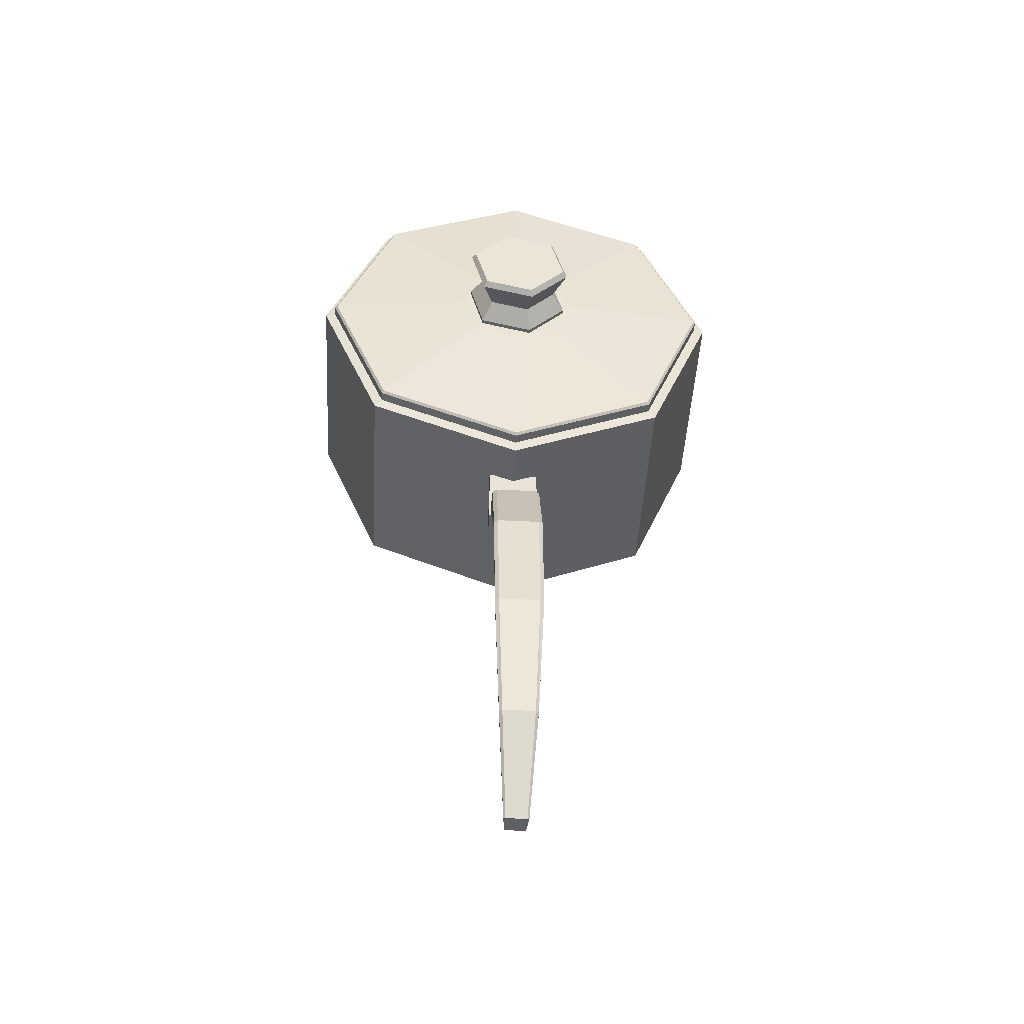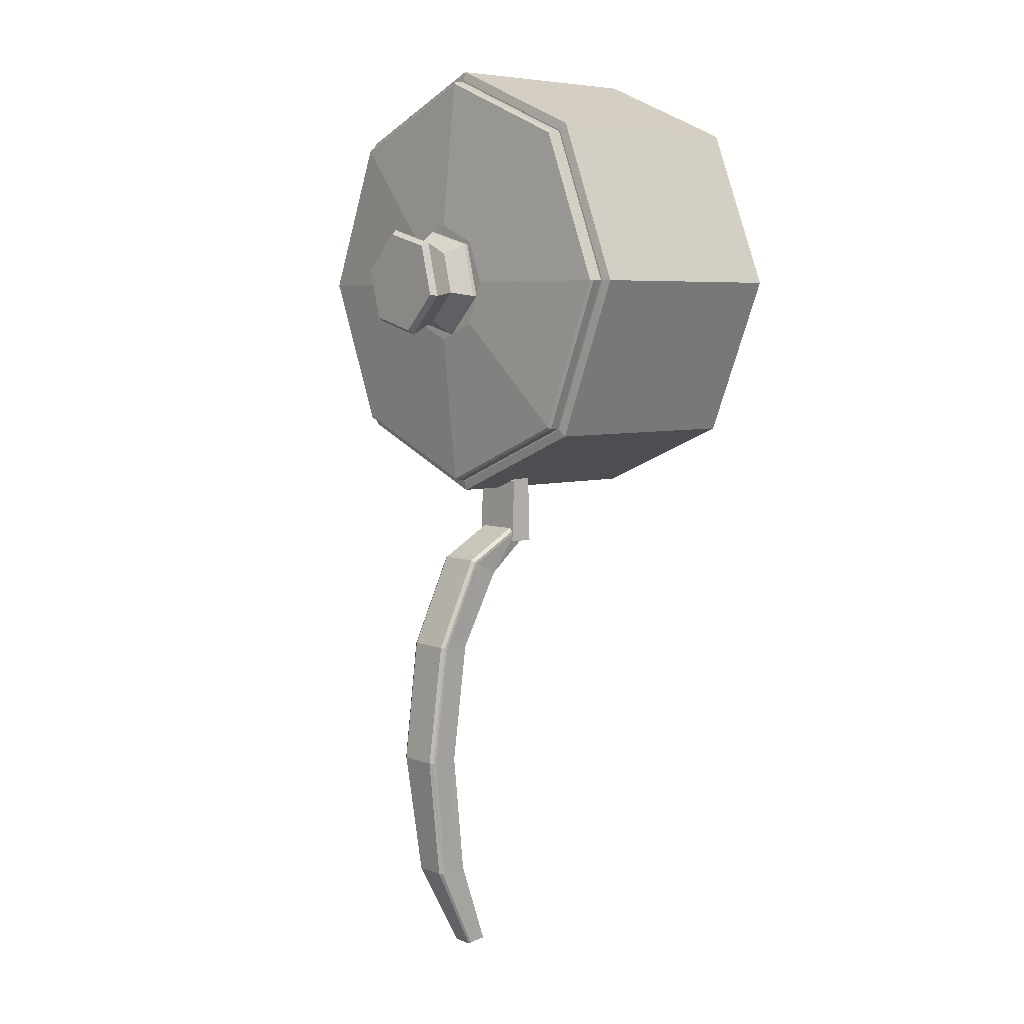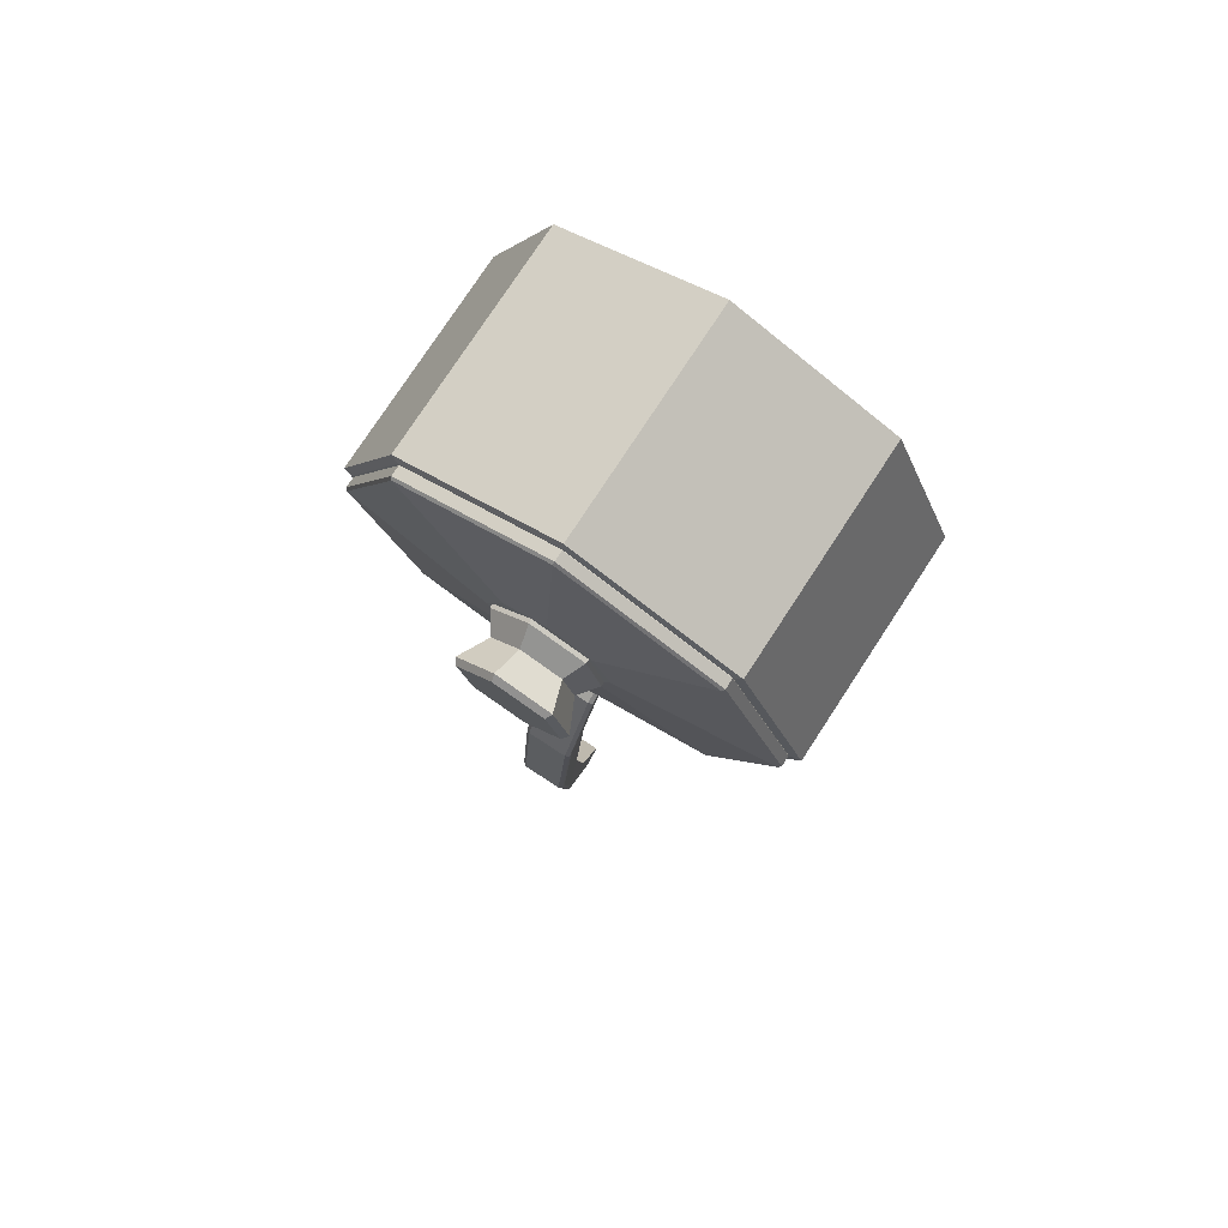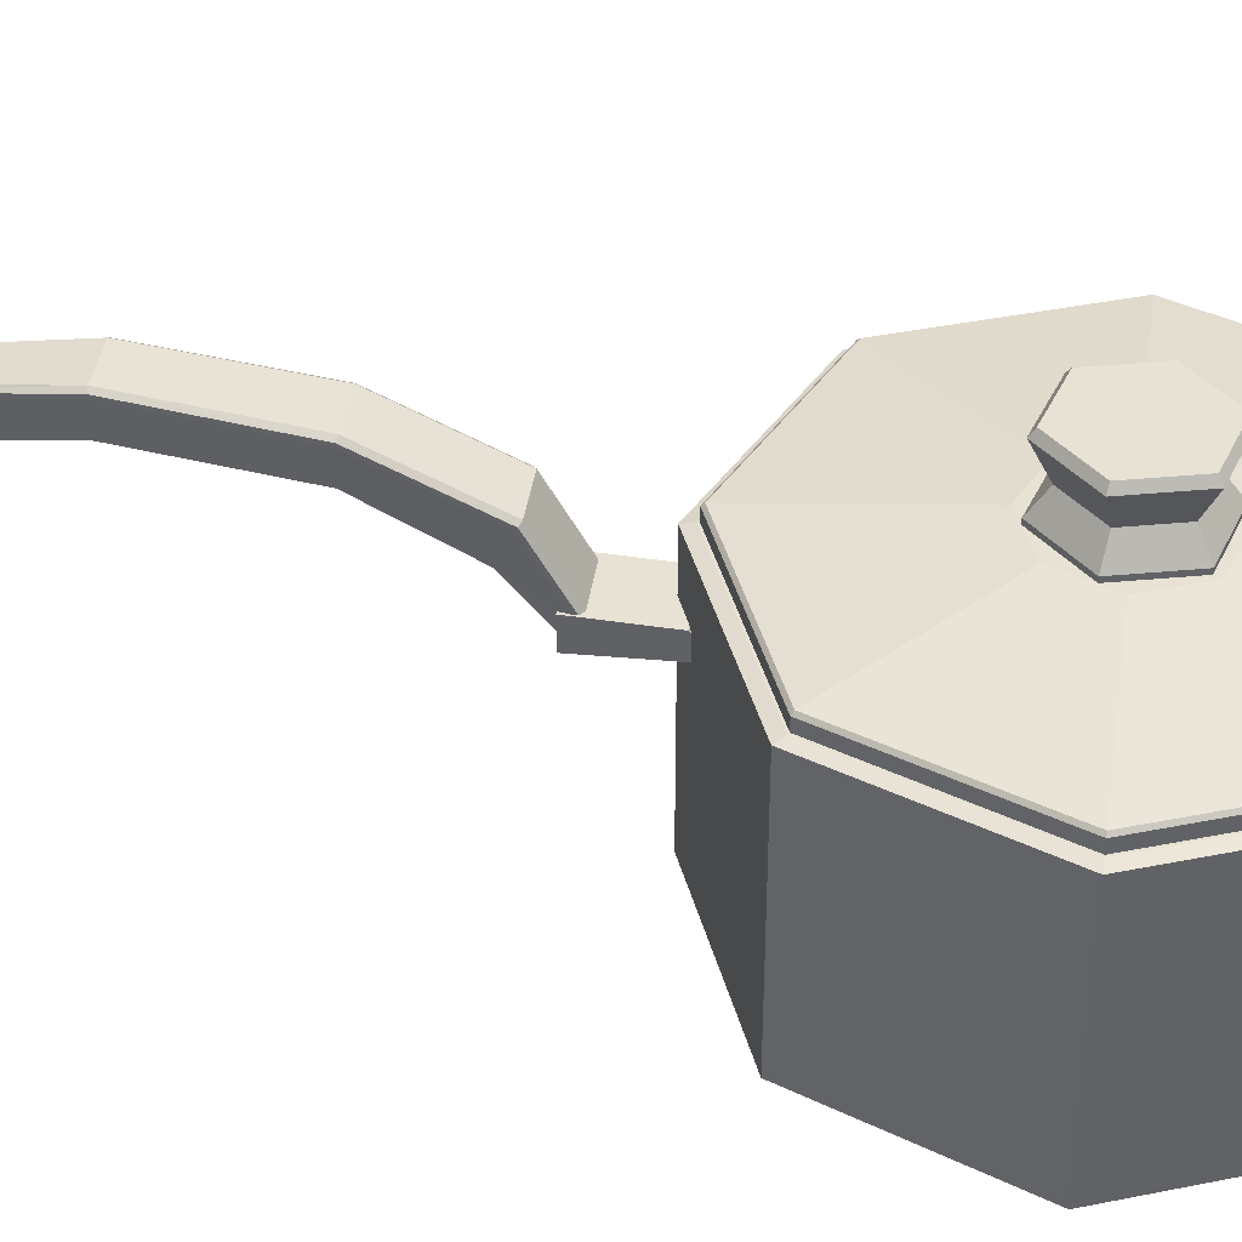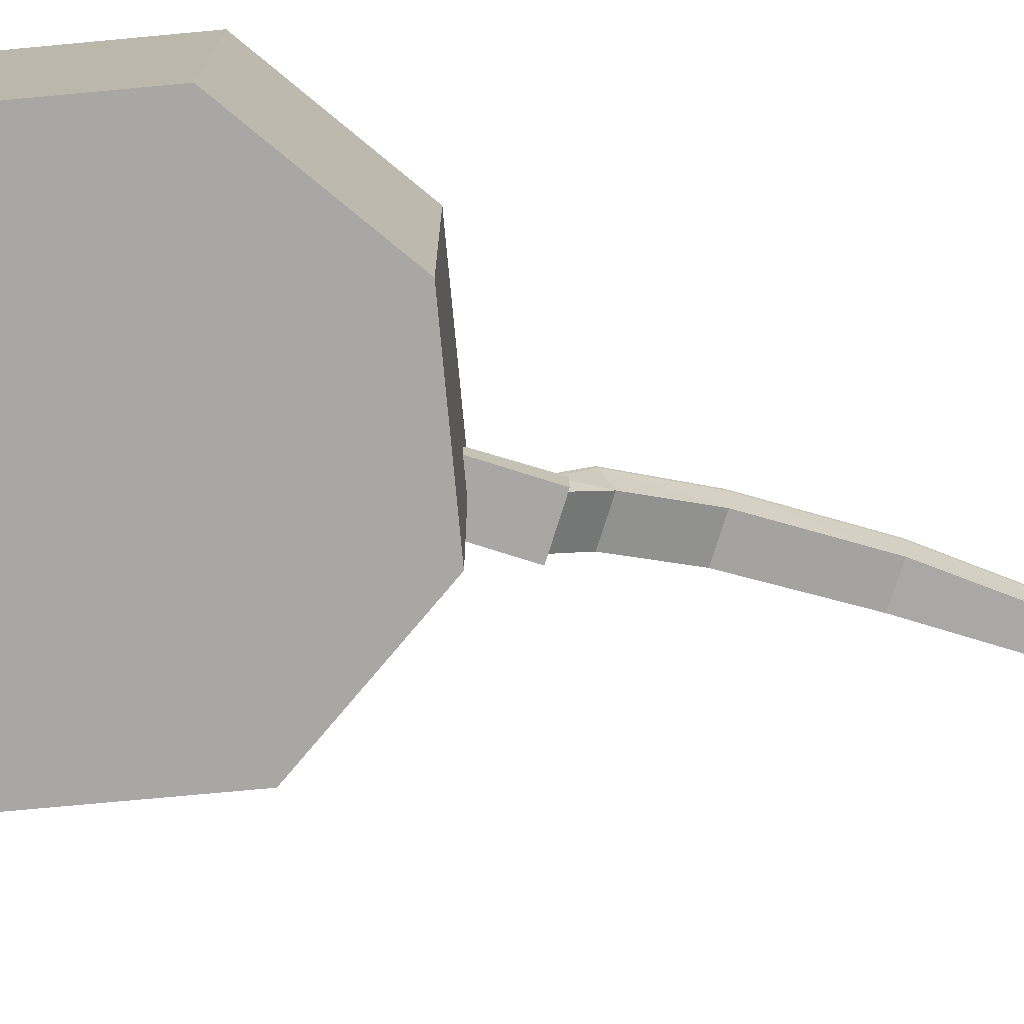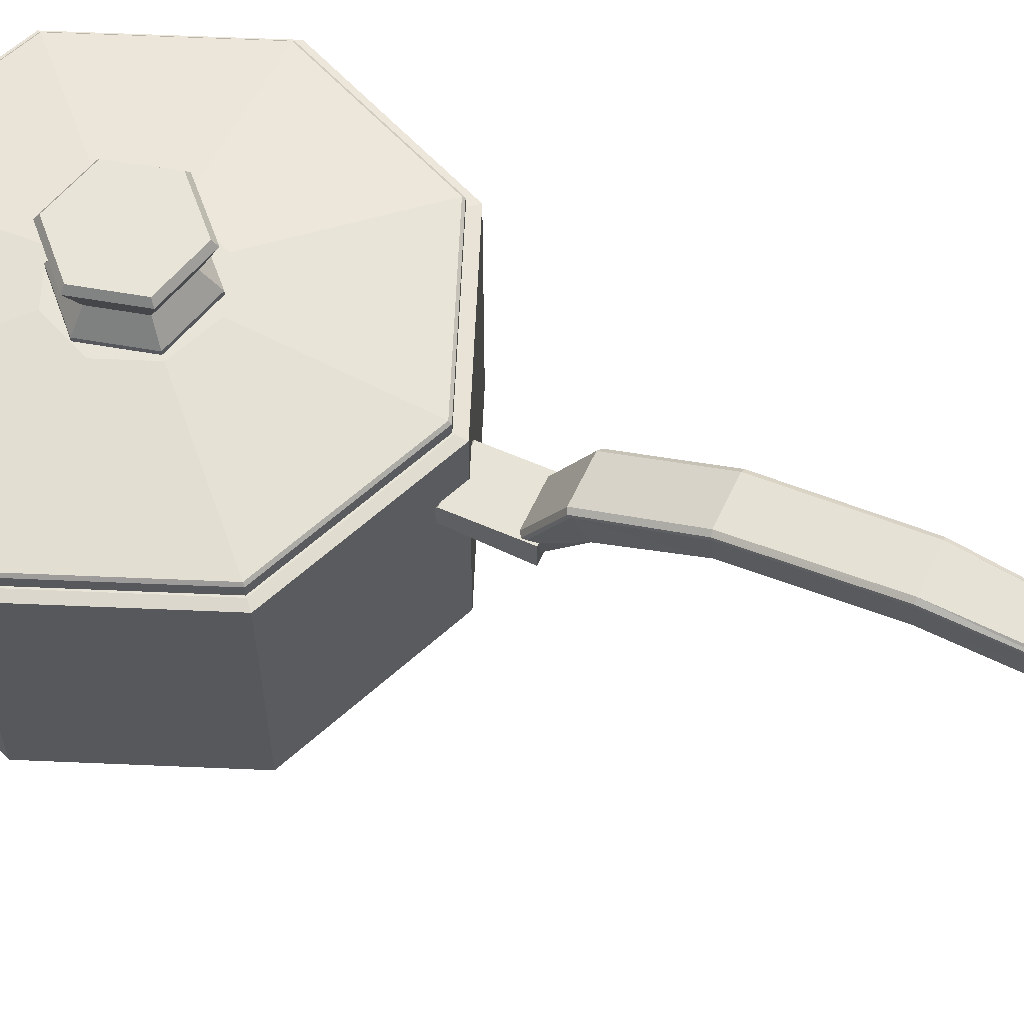
<metadata>
{"format":"obj","ext":"obj","renderer":"f3d","projection":"perspective","resolution":1024,"background":"white","views":[{"elev":-46.0,"azim":176.8,"up":"+Z"},{"elev":5.8,"azim":-131.2,"up":"+Z"},{"elev":77.3,"azim":-146.8,"up":"+Z"},{"elev":39.8,"azim":-81.6,"up":"+Y"},{"elev":-74.5,"azim":72.8,"up":"+Y"},{"elev":61.3,"azim":115.0,"up":"+Y"}]}
</metadata>
<code>
o Lid1SaucePan1_Cylinder.001
v -0 0.08291 -0.04299
v 0.0304 0.08291 -0.0304
v 0.04299 0.08291 0
v 0.0304 0.08291 0.0304
v -0 0.08291 0.04299
v -0.0304 0.08291 0.0304
v -0.04299 0.08291 0
v -0.0304 0.08291 -0.0304
v 0 0.06119 -0.1494
v 0 0.0628 -0.1512
v 0.1057 0.06119 -0.1057
v 0.1069 0.0628 -0.1069
v 0.1494 0.06119 0
v 0.1512 0.0628 0
v 0.1057 0.06119 0.1057
v 0.1069 0.0628 0.1069
v -0 0.06119 0.1494
v -0 0.0628 0.1512
v -0.1057 0.06119 0.1057
v -0.1069 0.0628 0.1069
v -0.1494 0.06119 -0
v -0.1512 0.0628 -0
v -0.1057 0.06119 -0.1057
v -0.1069 0.0628 -0.1069
v 0.1057 0.07181 -0.1057
v 0.1069 0.07003 -0.1069
v 0 0.07003 -0.1512
v -0 0.07181 -0.1495
v 0.1495 0.07181 0
v 0.1512 0.07003 0
v 0.1057 0.07181 0.1057
v 0.1069 0.07003 0.1069
v -0 0.07181 0.1495
v -0 0.07003 0.1512
v -0.1057 0.07181 0.1057
v -0.1069 0.07003 0.1069
v -0.1495 0.07181 -0
v -0.1512 0.07003 -0
v -0.1057 0.07181 -0.1057
v -0.1069 0.07003 -0.1069
v -0.01028 0.07997 -0.03835
v -0.01028 0.08585 -0.03835
v 0.02807 0.07997 -0.02807
v 0.02807 0.08585 -0.02807
v 0.03835 0.07997 0.01028
v 0.03835 0.08585 0.01028
v 0.01028 0.07997 0.03835
v 0.01028 0.08585 0.03835
v -0.02807 0.07997 0.02807
v -0.02807 0.08585 0.02807
v -0.03835 0.07997 -0.01028
v -0.03835 0.08585 -0.01028
v 0.021 0.09961 -0.021
v -0.007686 0.09961 -0.02868
v 0.02868 0.09961 0.007686
v 0.007686 0.09961 0.02868
v -0.021 0.09961 0.021
v -0.02868 0.09961 -0.007686
v 0.02612 0.1248 -0.02612
v 0.02844 0.1205 -0.02844
v -0.01041 0.1205 -0.03885
v -0.00956 0.1248 -0.03568
v 0.03568 0.1248 0.00956
v 0.03885 0.1205 0.01041
v 0.00956 0.1248 0.03568
v 0.01041 0.1205 0.03885
v -0.02612 0.1248 0.02612
v -0.02844 0.1205 0.02844
v -0.03568 0.1248 -0.00956
v -0.03885 0.1205 -0.01041
f 40 10 24
f 30 16 14
f 32 18 16
f 34 20 18
f 36 22 20
f 38 24 22
f 4 3 7
f 1 25 28
f 26 14 12
f 27 12 10
f 3 25 2
f 1 39 8
f 5 31 4
f 5 35 33
f 7 35 6
f 7 39 37
f 3 31 29
f 12 9 10
f 27 25 26
f 14 11 12
f 26 29 30
f 16 13 14
f 30 31 32
f 18 15 16
f 32 33 34
f 18 19 17
f 34 35 36
f 22 19 20
f 36 37 38
f 24 21 22
f 38 39 40
f 10 23 24
f 40 28 27
f 11 15 19
f 40 27 10
f 30 32 16
f 32 34 18
f 34 36 20
f 36 38 22
f 38 40 24
f 3 2 7
f 2 1 7
f 1 8 7
f 7 6 5
f 5 4 7
f 1 2 25
f 26 30 14
f 27 26 12
f 3 29 25
f 1 28 39
f 5 33 31
f 5 6 35
f 7 37 35
f 7 8 39
f 3 4 31
f 12 11 9
f 27 28 25
f 14 13 11
f 26 25 29
f 16 15 13
f 30 29 31
f 18 17 15
f 32 31 33
f 18 20 19
f 34 33 35
f 22 21 19
f 36 35 37
f 24 23 21
f 38 37 39
f 10 9 23
f 40 39 28
f 23 9 11
f 11 13 15
f 15 17 19
f 19 21 23
f 23 11 19
f 42 43 41
f 44 45 43
f 46 47 45
f 48 49 47
f 44 55 46
f 50 51 49
f 52 41 51
f 47 49 51
f 58 61 54
f 50 58 52
f 42 53 44
f 46 56 48
f 52 54 42
f 48 57 50
f 53 64 55
f 55 66 56
f 57 70 58
f 54 60 53
f 57 66 68
f 61 59 60
f 60 63 64
f 64 65 66
f 66 67 68
f 68 69 70
f 70 62 61
f 62 67 63
f 42 44 43
f 44 46 45
f 46 48 47
f 48 50 49
f 44 53 55
f 50 52 51
f 52 42 41
f 51 41 43
f 43 45 51
f 45 47 51
f 58 70 61
f 50 57 58
f 42 54 53
f 46 55 56
f 52 58 54
f 48 56 57
f 53 60 64
f 55 64 66
f 57 68 70
f 54 61 60
f 57 56 66
f 61 62 59
f 60 59 63
f 64 63 65
f 66 65 67
f 68 67 69
f 70 69 62
f 63 59 62
f 62 69 67
f 67 65 63
o SaucePan1_Cylinder.003
v 0 -0.09667 -0.1589
v -0 0.06253 -0.1466
v 0.1124 -0.09667 -0.1124
v 0.1036 0.06253 -0.1036
v 0.1589 -0.09667 0
v 0.1466 0.06253 0
v 0.1124 -0.09667 0.1124
v 0.1036 0.06253 0.1036
v -0 -0.09667 0.1589
v -0 0.06253 0.1466
v -0.1124 -0.09667 0.1124
v -0.1036 0.06253 0.1036
v -0.1589 -0.09667 -0
v -0.1466 0.06253 -0
v -0.1124 -0.09667 -0.1124
v -0.1036 0.06253 -0.1036
v 0.1036 -0.08963 -0.1036
v 0 -0.08963 -0.1466
v 0.1466 -0.08963 0
v 0.1036 -0.08963 0.1036
v -0 -0.08963 0.1466
v -0.1036 -0.08963 0.1036
v -0.1466 -0.08963 -0
v -0.1036 -0.08963 -0.1036
v 0.1076 0.06253 -0.1076
v 0.1124 0.06123 -0.1124
v -0 0.06123 -0.1589
v -0 0.06253 -0.1522
v 0.1522 0.06253 0
v 0.1589 0.06123 0
v 0.1076 0.06253 0.1076
v 0.1124 0.06123 0.1124
v -0 0.06253 0.1522
v -0 0.06123 0.1589
v -0.1076 0.06253 0.1076
v -0.1124 0.06123 0.1124
v -0.1522 0.06253 -0
v -0.1589 0.06123 -0
v -0.1076 0.06253 -0.1076
v -0.1124 0.06123 -0.1124
v 0.01861 0.01206 -0.1999
v 0.01861 0.02999 -0.1999
v 0.01861 0.01383 -0.1418
v 0.01861 0.02822 -0.1525
v -0.01861 0.01206 -0.1999
v -0.01861 0.02999 -0.1999
v -0.01861 0.01383 -0.1418
v -0.01861 0.02822 -0.1525
v 0.01768 0.02592 -0.1898
v 0.01485 0.02685 -0.1882
v -0.01485 0.02685 -0.1882
v -0.01768 0.02592 -0.1898
v 0.007093 0.06583 -0.5176
v 0.008442 0.06476 -0.5171
v -0.008442 0.06476 -0.5171
v -0.007093 0.06583 -0.5176
v 0.01107 0.09851 -0.4542
v 0.01316 0.09667 -0.4538
v -0.01316 0.09667 -0.4538
v -0.01107 0.09851 -0.4542
v 0.01427 0.1102 -0.365
v 0.01697 0.1083 -0.365
v -0.01697 0.1083 -0.365
v -0.01427 0.1102 -0.365
v 0.01485 0.09904 -0.2766
v 0.01768 0.09721 -0.2771
v -0.01768 0.09721 -0.2771
v -0.01485 0.09904 -0.2766
v 0.01485 0.06853 -0.2119
v 0.01768 0.06708 -0.2132
v -0.01768 0.06708 -0.2132
v -0.01485 0.06853 -0.2119
v 0.01485 0.01504 -0.1973
v 0.01768 0.02482 -0.1918
v -0.01768 0.02482 -0.1918
v -0.01485 0.01504 -0.1973
v 0.008442 0.06348 -0.5165
v 0.007093 0.05078 -0.5159
v -0.007093 0.05078 -0.5159
v -0.008442 0.06348 -0.5165
v 0.01315 0.09457 -0.4532
v 0.01083 0.07439 -0.454
v -0.01083 0.07439 -0.454
v -0.01315 0.09457 -0.4532
v 0.01696 0.1061 -0.365
v 0.01423 0.0858 -0.365
v -0.01423 0.0858 -0.365
v -0.01696 0.1061 -0.365
v 0.01768 0.09511 -0.2777
v 0.01485 0.07487 -0.2783
v -0.01485 0.07487 -0.2783
v -0.01768 0.09511 -0.2777
v 0.01768 0.06558 -0.2146
v 0.01485 0.04572 -0.2232
v -0.01485 0.04572 -0.2232
v -0.01768 0.06558 -0.2146
f 73 100 75
f 74 99 95
f 78 99 76
f 78 103 101
f 82 103 80
f 82 107 105
f 84 94 86
f 84 109 107
f 86 98 109
f 77 81 85
f 71 96 73
f 110 71 85
f 102 79 77
f 104 81 79
f 106 83 81
f 83 110 85
f 100 77 75
f 93 91 89
f 80 92 82
f 76 90 78
f 74 88 87
f 72 94 88
f 82 93 84
f 80 90 91
f 74 89 76
f 97 95 96
f 96 99 100
f 100 101 102
f 102 103 104
f 104 105 106
f 106 107 108
f 110 107 109
f 110 98 97
f 74 98 72
f 111 114 113
f 114 117 113
f 118 115 117
f 116 111 115
f 117 111 113
f 114 116 118
f 124 151 147
f 128 155 151
f 132 159 155
f 136 163 159
f 119 163 140
f 152 157 153
f 156 161 157
f 160 165 161
f 148 153 149
f 142 120 139
f 123 130 127
f 125 154 129
f 130 131 127
f 129 158 133
f 134 135 131
f 133 162 137
f 135 142 139
f 137 166 141
f 143 165 164
f 122 166 145
f 150 126 147
f 123 128 124
f 126 129 130
f 131 128 127
f 134 129 133
f 131 136 132
f 134 137 138
f 135 140 136
f 138 141 142
f 120 140 139
f 121 141 122
f 147 152 148
f 150 153 154
f 151 156 152
f 154 157 158
f 159 156 155
f 162 157 161
f 163 160 159
f 166 161 165
f 144 164 163
f 145 165 146
f 143 144 120
f 73 96 100
f 74 76 99
f 78 101 99
f 78 80 103
f 82 105 103
f 82 84 107
f 84 93 94
f 84 86 109
f 86 72 98
f 85 71 77
f 71 73 77
f 73 75 77
f 77 79 81
f 81 83 85
f 71 97 96
f 110 97 71
f 102 104 79
f 104 106 81
f 106 108 83
f 83 108 110
f 100 102 77
f 89 87 88
f 88 94 93
f 93 92 91
f 91 90 89
f 89 88 93
f 80 91 92
f 76 89 90
f 74 72 88
f 72 86 94
f 82 92 93
f 80 78 90
f 74 87 89
f 97 98 95
f 96 95 99
f 100 99 101
f 102 101 103
f 104 103 105
f 106 105 107
f 110 108 107
f 110 109 98
f 74 95 98
f 111 112 114
f 114 118 117
f 118 116 115
f 116 112 111
f 117 115 111
f 114 112 116
f 124 128 151
f 128 132 155
f 132 136 159
f 136 140 163
f 119 144 163
f 152 156 157
f 156 160 161
f 160 164 165
f 148 152 153
f 142 121 120
f 123 126 130
f 125 150 154
f 130 134 131
f 129 154 158
f 134 138 135
f 133 158 162
f 135 138 142
f 137 162 166
f 143 146 165
f 122 141 166
f 150 125 126
f 126 123 147
f 123 124 147
f 147 148 150
f 148 149 150
f 123 127 128
f 126 125 129
f 131 132 128
f 134 130 129
f 131 135 136
f 134 133 137
f 135 139 140
f 138 137 141
f 120 119 140
f 121 142 141
f 147 151 152
f 150 149 153
f 151 155 156
f 154 153 157
f 159 160 156
f 162 158 157
f 163 164 160
f 166 162 161
f 144 143 164
f 145 166 165
f 144 119 120
f 120 121 146
f 121 122 145
f 146 121 145
f 146 143 120

</code>
